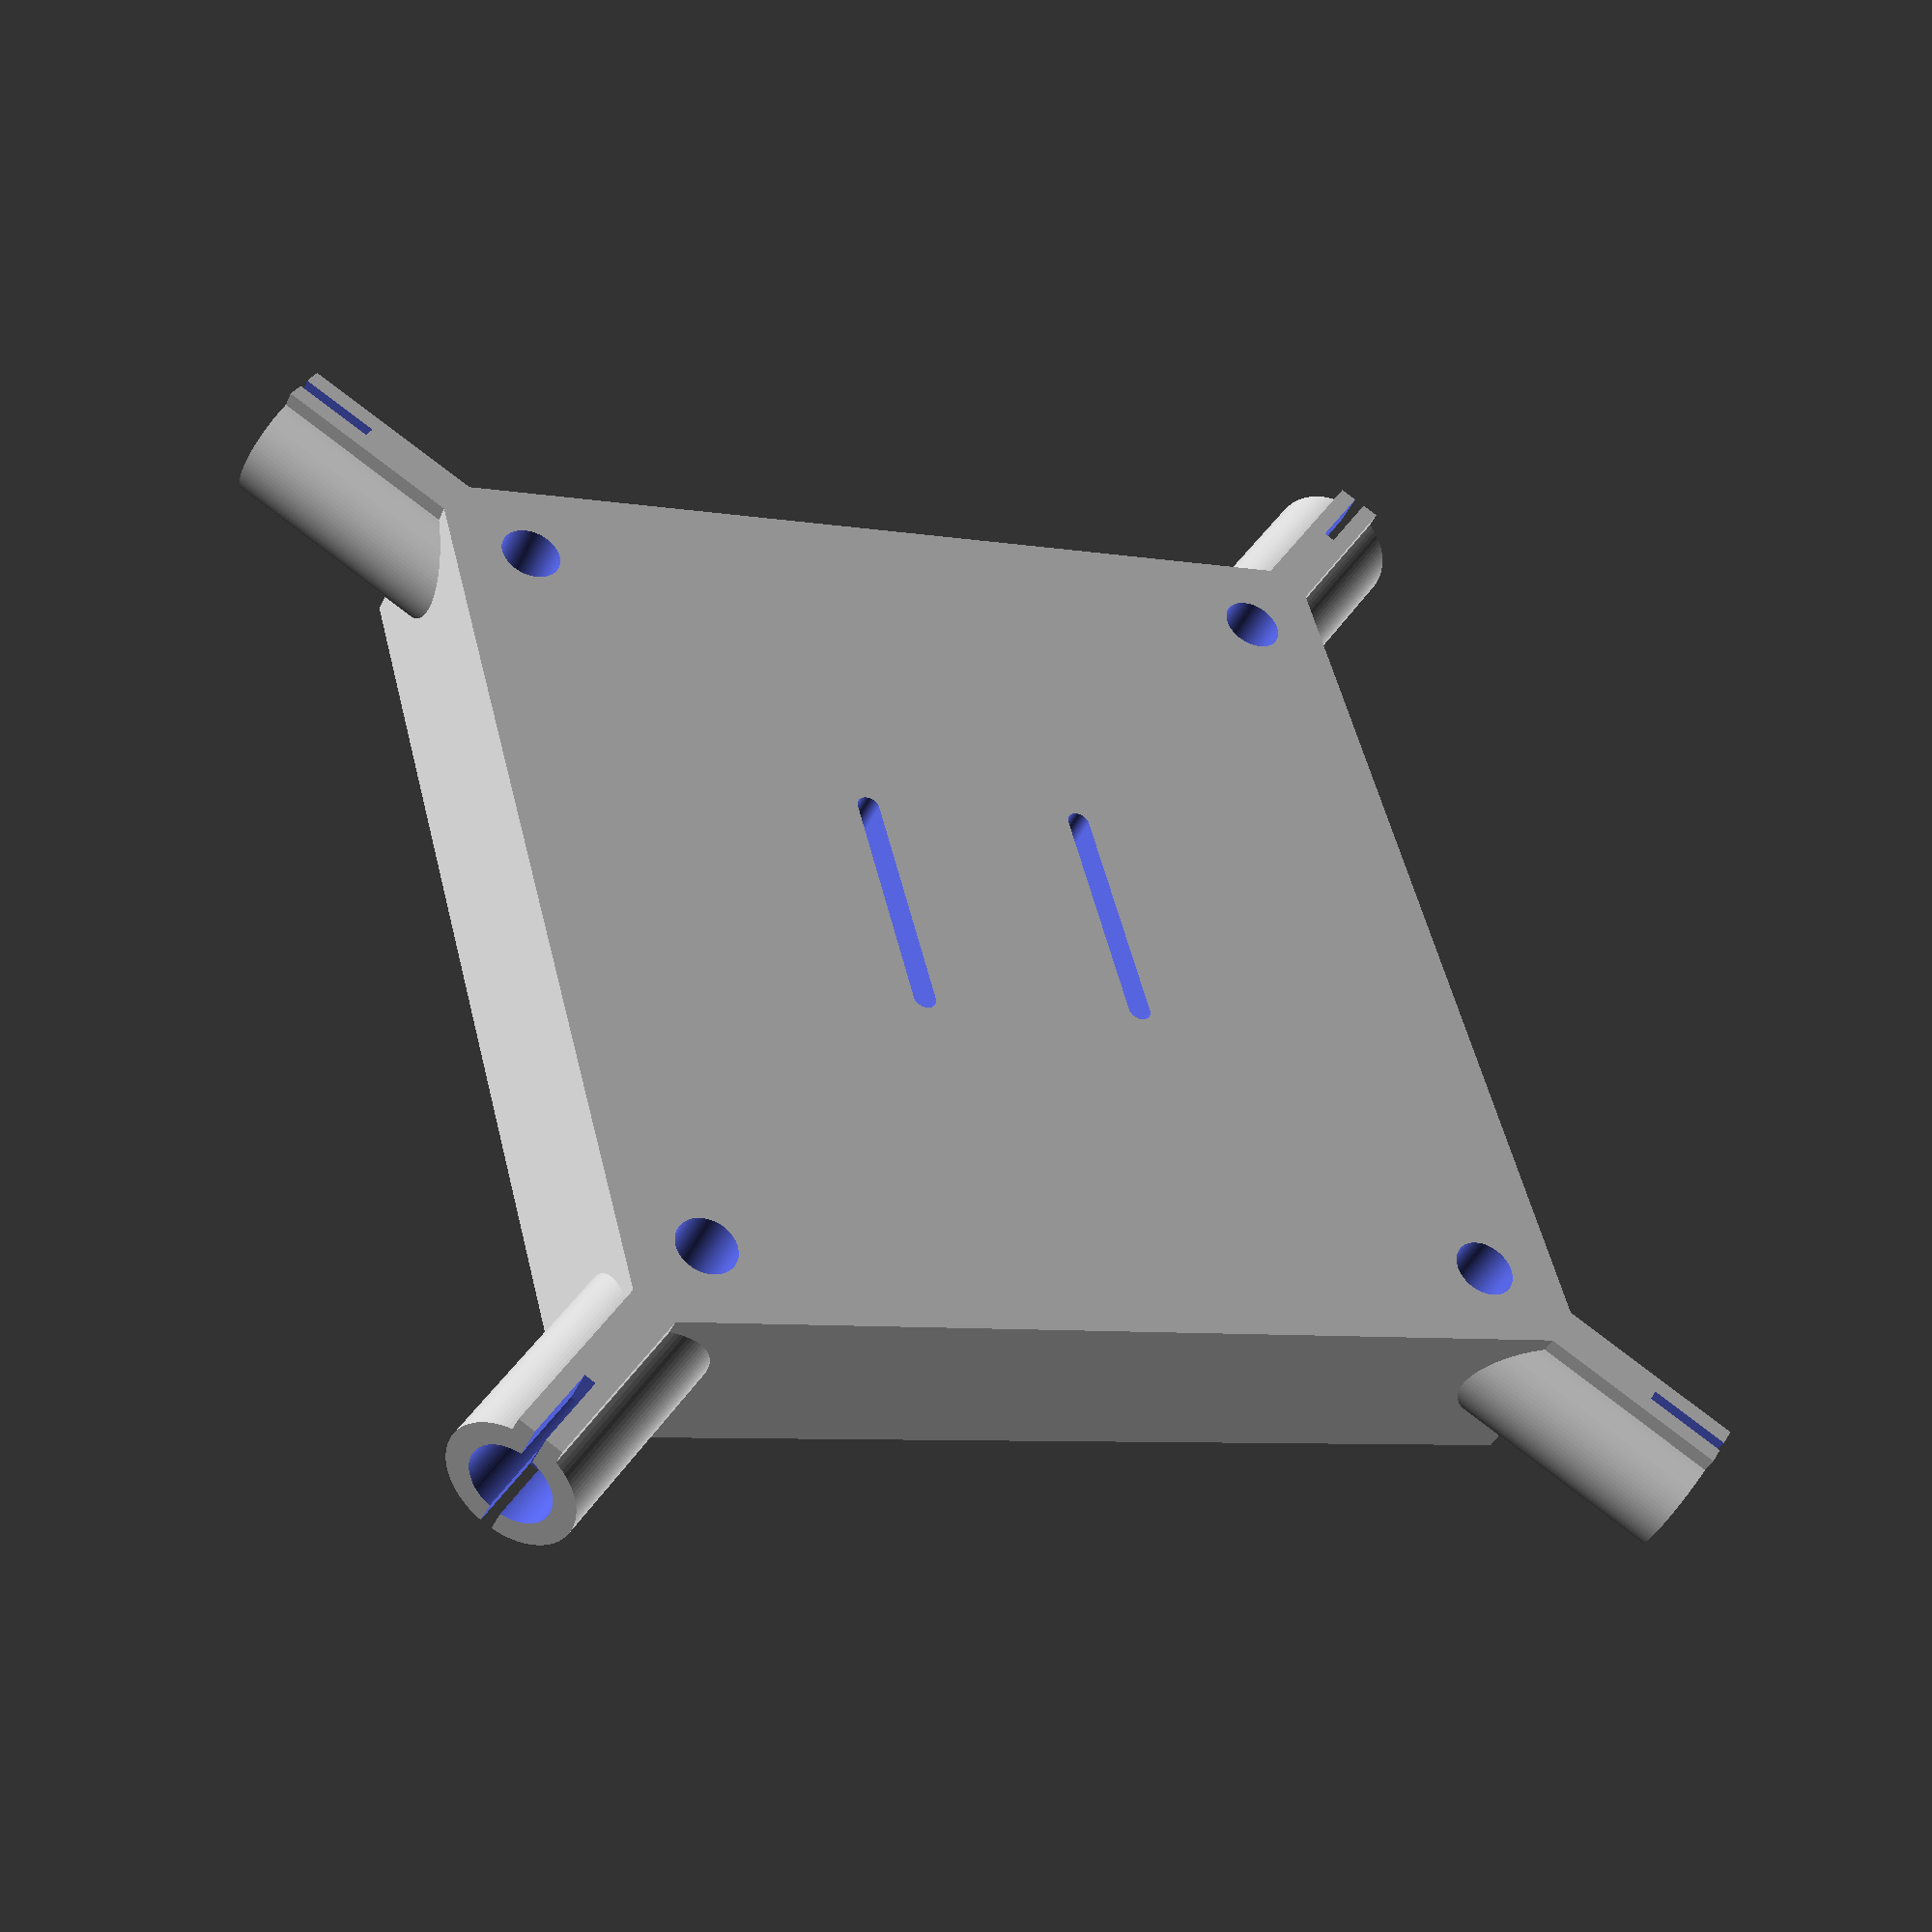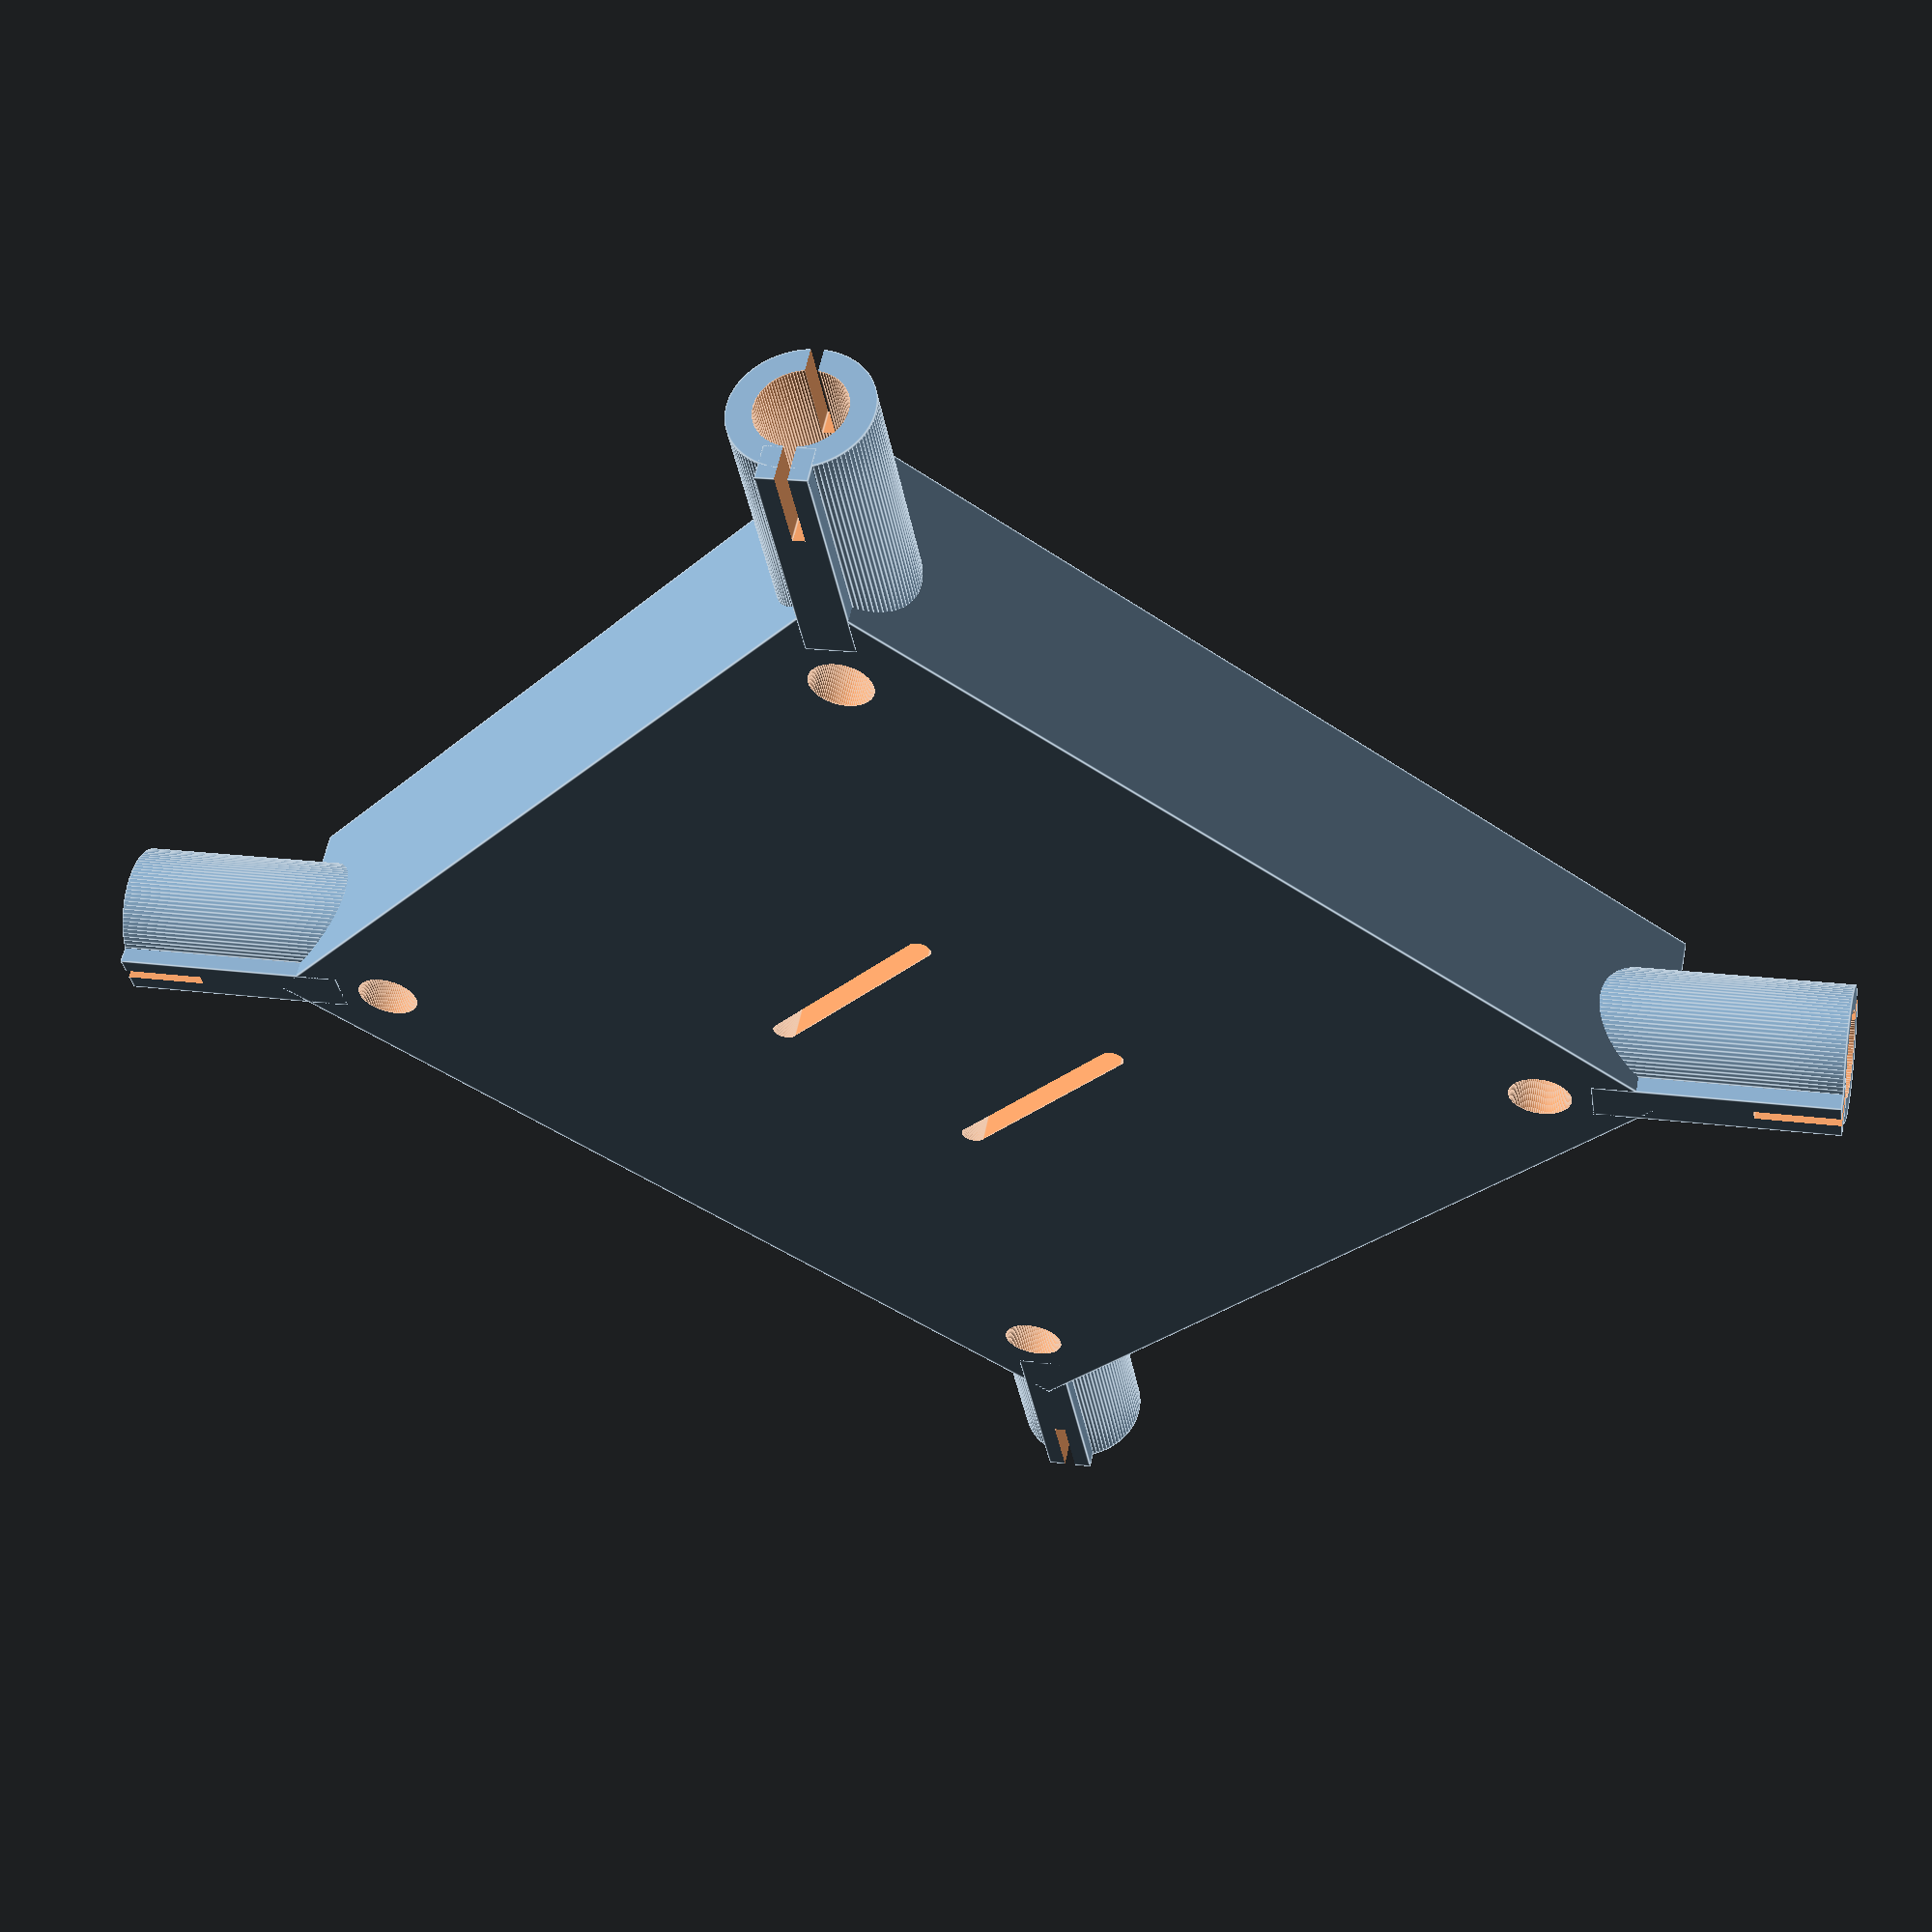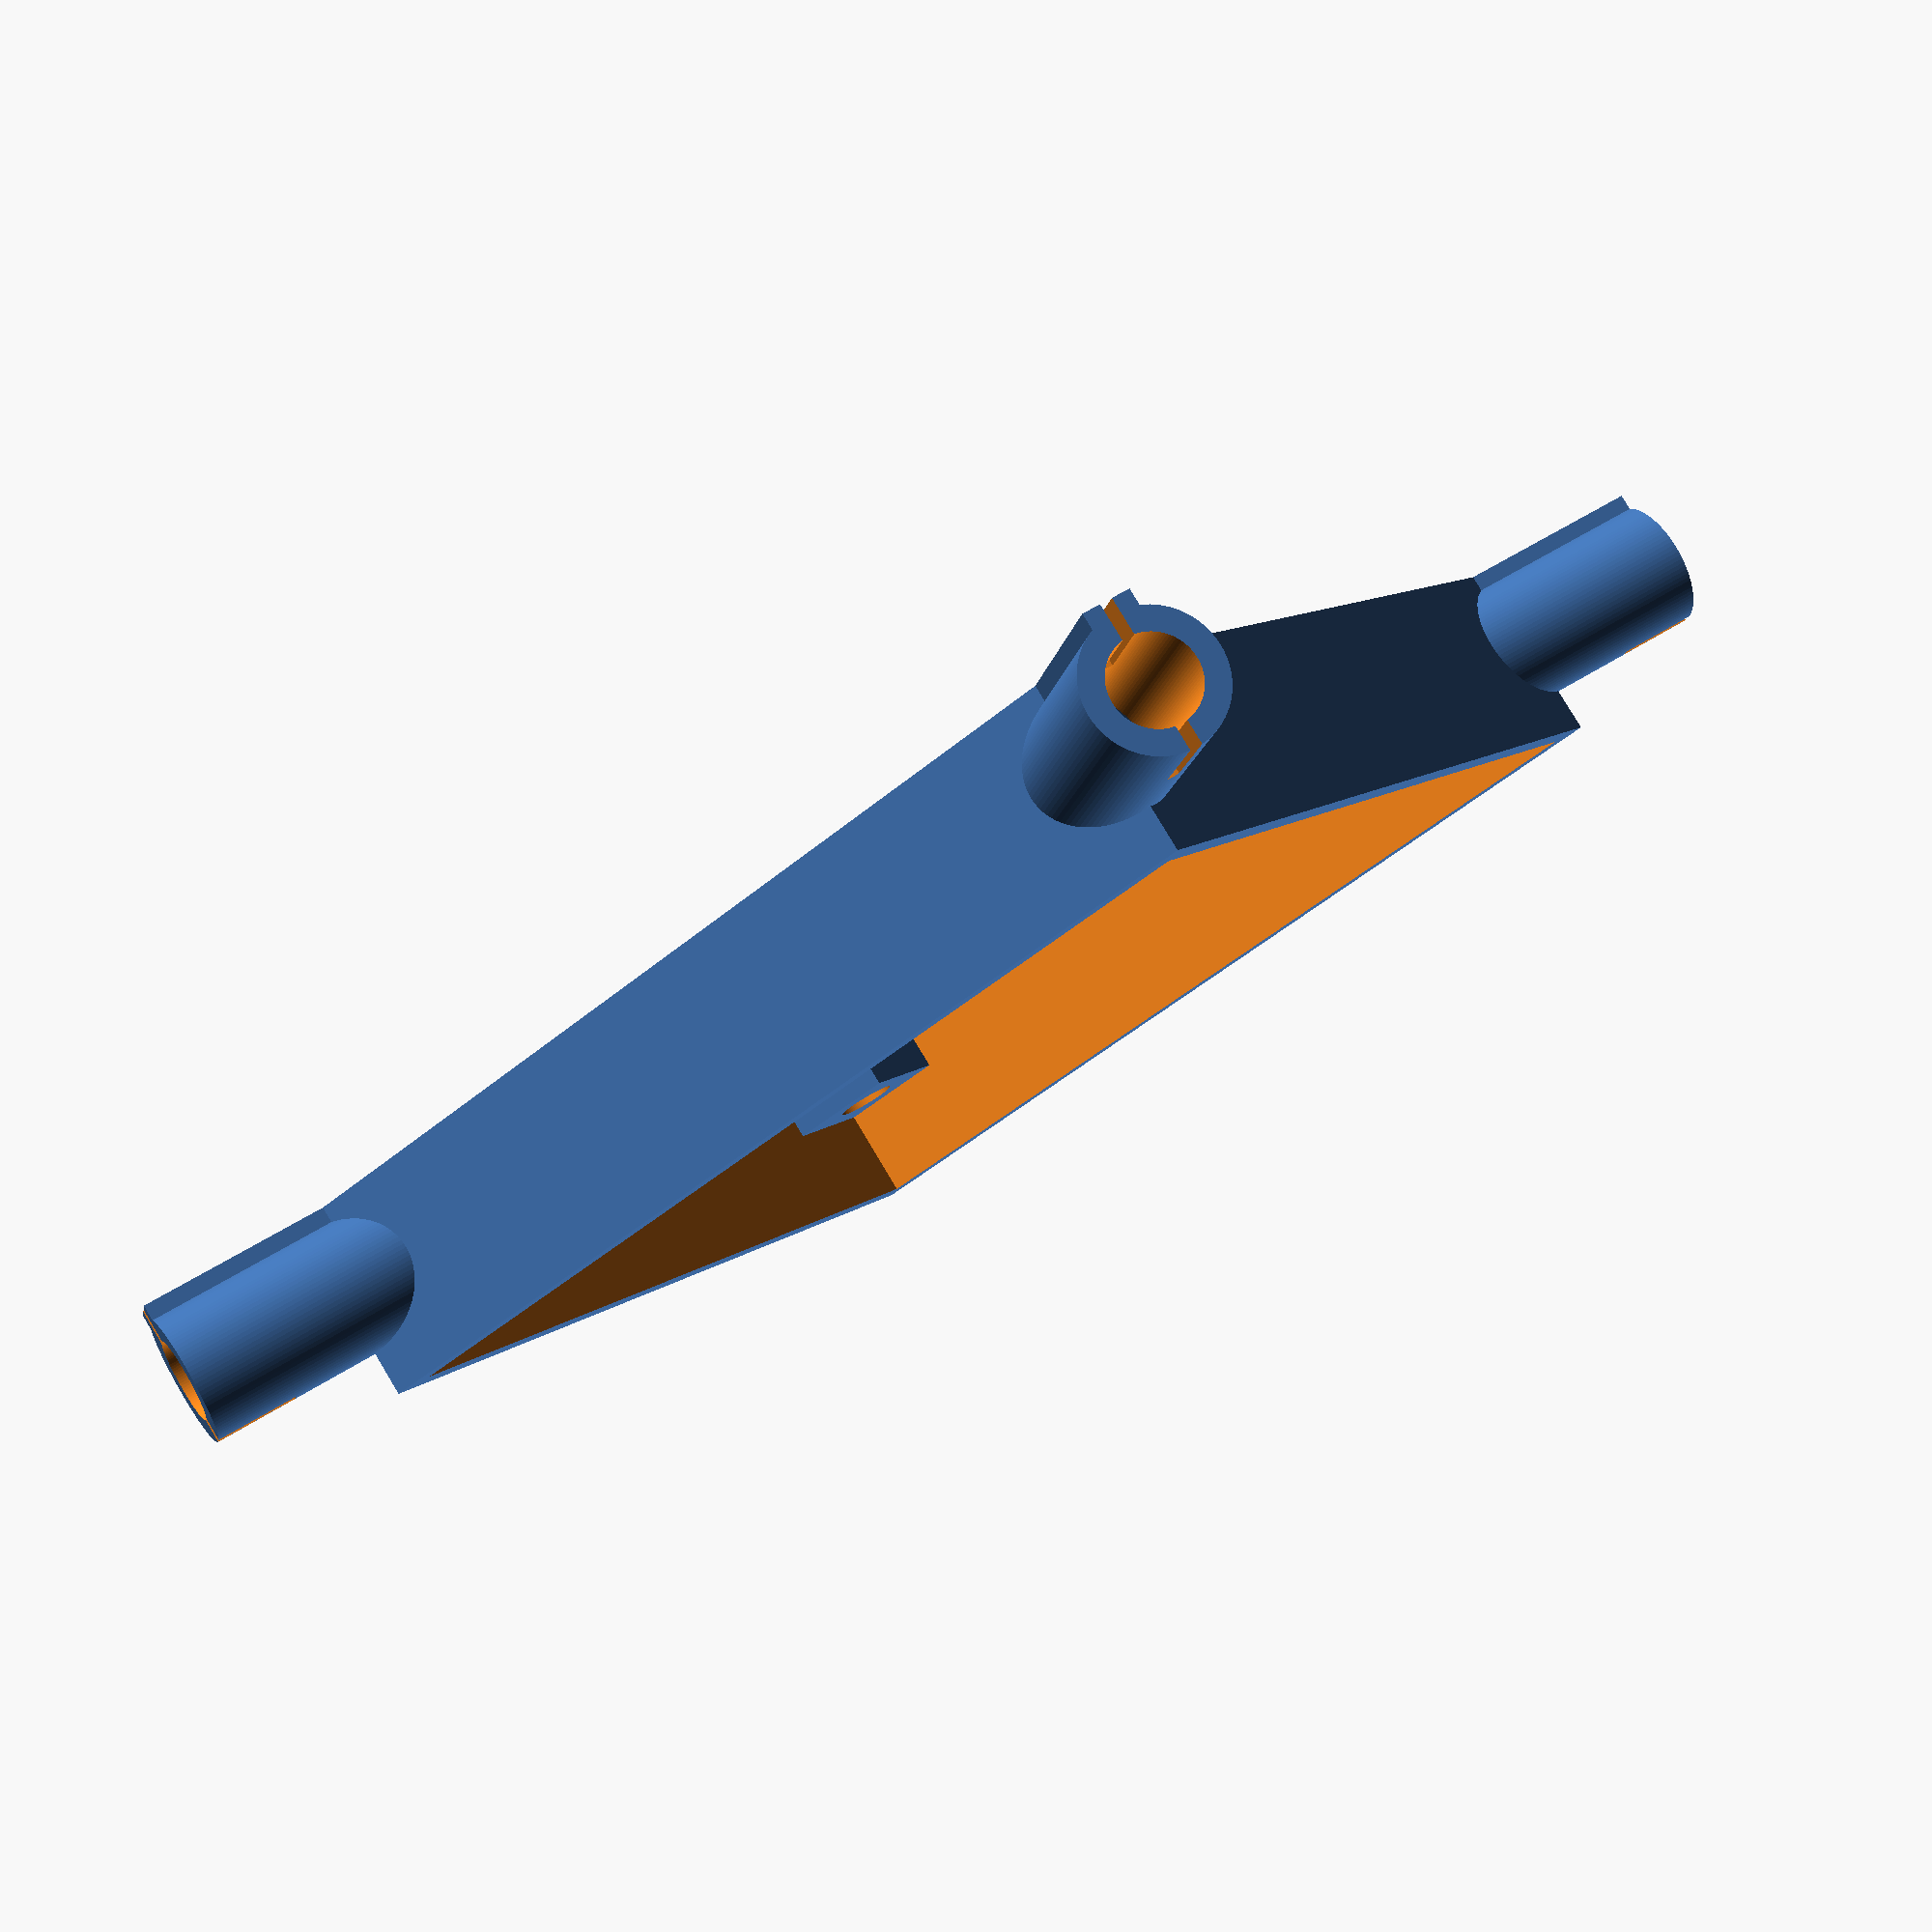
<openscad>
base_h = 2;
base_wall_h = 6;
base_wall_t = 2;
board_l = 40 + 0.2;

stick_d        = 3.6;
stick_holder_t = 2;
stick_holder_l = 10;

$fn=100;

module board_base() {
    l = board_l;
    wall_l = l + base_wall_t;
    
    difference() {
        union() {
            translate([-wall_l/2,-wall_l/2]) cube([wall_l, wall_l, base_h + base_wall_h]);
            
            stick_offset = board_l/2-1;
            for (i = [[-1, -1, 135], [-1, 1, 45], [1, -1, -135], [1, 1, -45]]) {
                stick_holder(i[0]*stick_offset, i[1]*stick_offset, i[2]);
            }
        }
        translate([-l/2,-l/2,base_h]) cube([l, l,base_wall_h+1]);
    }
    
    //Corner Standoffs
    s1_l = 5;
    s1_h = 2;
    for(x=[-1,1], y=[-1,1]) {
        translate([x*(l-s1_l)/2,y*(l-s1_l)/2,base_h + s1_h/2]) {
            cube([s1_l,s1_l, s1_h],center=true);
            //cylinder(d=3.5, h=2);
        }
    }
}

module corner_holes() {
    hole_offset = 2.5;
    for(x=[-1,1], y=[-1,1]) {
        offset = board_l/2 - hole_offset;
        translate([x * offset, y * offset, -0.01]) cylinder(d=2.6, h=base_wall_h);
    }
}

module battery_strap_holes() {
    bh_x = 10;
    bh_y = 1;
    bh_z = base_h + 0.02;
    for (y=[5, -5]) {
        translate([0,y,base_h/2]) {
            cube([bh_x, bh_y, bh_z], center=true);
            translate([-bh_x/2,0,0]) cylinder(d=bh_y, h=bh_z, center=true);
            translate([bh_x/2,0,0]) cylinder(d=bh_y, h=bh_z, center=true);
        }
    }
}

module stick_holder(x_off=0, y_off=0, z_rot=0) {
    holder_l = stick_holder_l;
    slot_l = 3;
    slot_width = 0.5;
    d = stick_d+stick_holder_t;
    riser = 0.5;
    
    translate([x_off, y_off, d/2+riser])
    rotate([-90,0,z_rot])
    difference() {
        union() {
            cylinder(d=d, h=holder_l);
            translate([0,(stick_d+stick_holder_t/2+riser)/2,holder_l/2])
                cube([slot_width*4, riser+stick_holder_t/2, holder_l], center=true);
        }
        union() {
            cylinder(d=stick_d, h=holder_l+0.01);
            translate([0,0,holder_l-slot_l/2])
                cube([slot_width, d+riser+1, slot_l+1], center=true);
        }
    }
}

module frame() {
    difference() {
        board_base();
        {
            corner_holes();
            battery_strap_holes();
        }
    }
    
    
}

frame();
</openscad>
<views>
elev=221.1 azim=285.1 roll=23.1 proj=p view=solid
elev=122.5 azim=54.2 roll=348.5 proj=p view=edges
elev=98.4 azim=327.7 roll=211.0 proj=p view=wireframe
</views>
